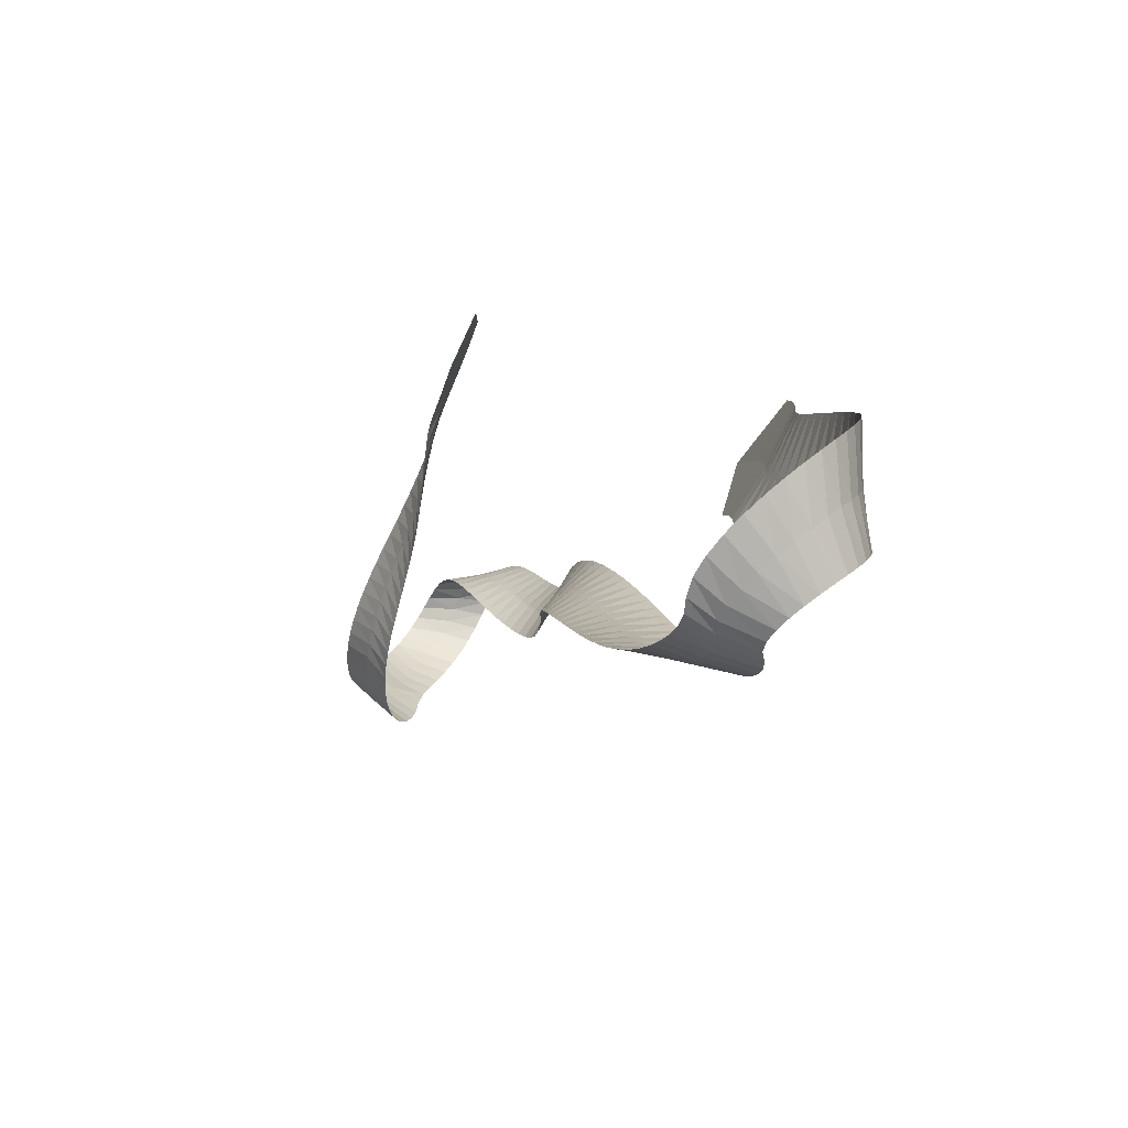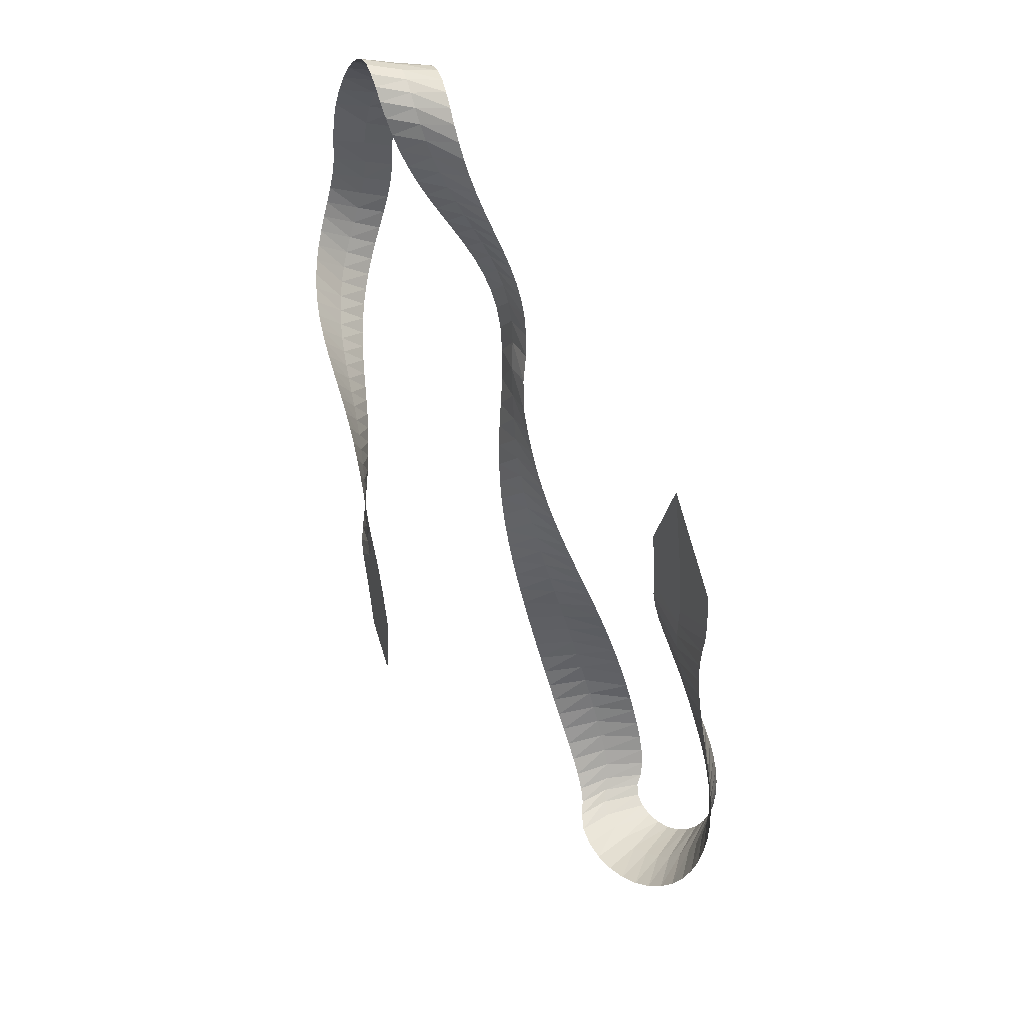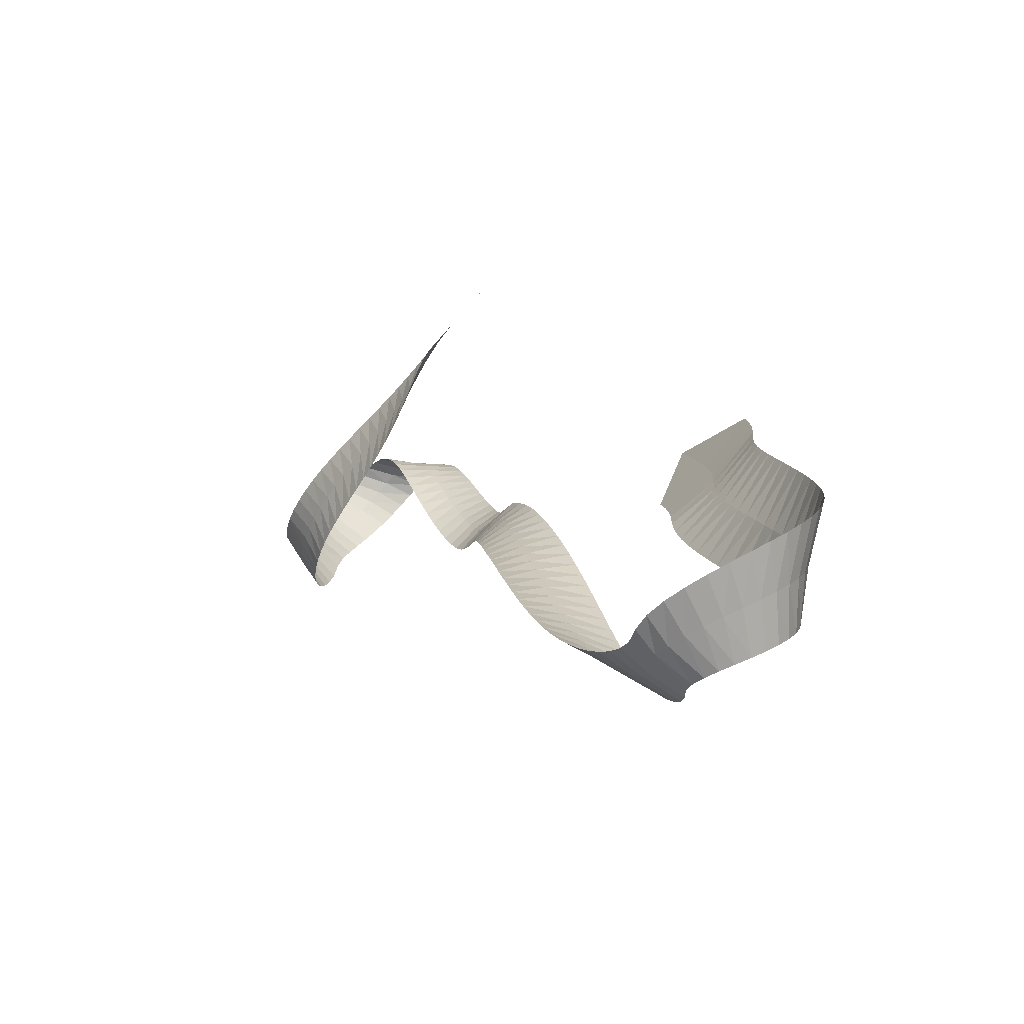
<metadata>
{"format":"obj","ext":"obj","renderer":"f3d","projection":"perspective","resolution":1024,"background":"white","views":[{"elev":-79.6,"azim":-117.7,"up":"+Y"},{"elev":44.8,"azim":-108.2,"up":"+Y"},{"elev":-73.3,"azim":-133.5,"up":"+Y"}]}
</metadata>
<code>
v -0.5405 0.04107 3.17
v -0.4401 -0.2007 3.164
v -0.5819 -0.1631 3.175
v -0.7355 -0.1179 3.181
v -0.4493 -0.2488 3.166
v -0.5896 -0.2118 3.177
v -0.7405 -0.1669 3.182
v -0.4563 -0.2966 3.167
v -0.5953 -0.2602 3.178
v -0.7424 -0.2155 3.182
v -0.4591 -0.3435 3.167
v -0.5973 -0.3082 3.178
v -0.7394 -0.2631 3.183
v -0.4554 -0.3889 3.17
v -0.5935 -0.3547 3.179
v -0.733 -0.3104 3.181
v -0.4539 -0.4347 3.177
v -0.5894 -0.401 3.18
v -0.7323 -0.3593 3.178
v -0.458 -0.4808 3.188
v -0.5918 -0.4478 3.183
v -0.7364 -0.4084 3.178
v -0.4658 -0.5267 3.2
v -0.5981 -0.4945 3.189
v -0.7433 -0.4573 3.18
v -0.476 -0.5723 3.213
v -0.607 -0.541 3.196
v -0.7519 -0.506 3.184
v -0.4879 -0.6176 3.228
v -0.6173 -0.5873 3.204
v -0.7614 -0.5545 3.188
v -0.5008 -0.6626 3.243
v -0.6286 -0.6333 3.214
v -0.7712 -0.6029 3.193
v -0.5145 -0.7075 3.258
v -0.6402 -0.6792 3.223
v -0.781 -0.6513 3.198
v -0.5286 -0.7523 3.273
v -0.652 -0.7251 3.233
v -0.7904 -0.6998 3.202
v -0.5428 -0.7972 3.287
v -0.6635 -0.7711 3.242
v -0.7991 -0.7486 3.206
v -0.5567 -0.8422 3.299
v -0.6744 -0.8172 3.25
v -0.8067 -0.7977 3.209
v -0.5699 -0.8874 3.31
v -0.6844 -0.8636 3.256
v -0.8129 -0.8471 3.21
v -0.582 -0.9329 3.319
v -0.693 -0.9102 3.26
v -0.8171 -0.8968 3.209
v -0.5924 -0.9784 3.324
v -0.6996 -0.9569 3.262
v -0.8188 -0.9466 3.206
v -0.6005 -1.024 3.327
v -0.7038 -1.004 3.261
v -0.8174 -0.9964 3.2
v -0.6057 -1.069 3.326
v -0.7048 -1.05 3.257
v -0.8122 -1.046 3.191
v -0.6071 -1.112 3.322
v -0.702 -1.095 3.25
v -0.8025 -1.094 3.178
v -0.6043 -1.154 3.314
v -0.6947 -1.139 3.239
v -0.7877 -1.14 3.163
v -0.5966 -1.193 3.303
v -0.6824 -1.18 3.225
v -0.7672 -1.183 3.145
v -0.5836 -1.228 3.289
v -0.6645 -1.218 3.209
v -0.7409 -1.222 3.125
v -0.5654 -1.258 3.272
v -0.6409 -1.251 3.19
v -0.7085 -1.256 3.104
v -0.5422 -1.282 3.255
v -0.6119 -1.278 3.17
v -0.6706 -1.283 3.082
v -0.5147 -1.298 3.237
v -0.5781 -1.298 3.15
v -0.6279 -1.304 3.061
v -0.4842 -1.307 3.221
v -0.5403 -1.311 3.131
v -0.5816 -1.317 3.043
v -0.4521 -1.308 3.207
v -0.5001 -1.316 3.115
v -0.5331 -1.323 3.028
v -0.4204 -1.302 3.198
v -0.4591 -1.313 3.102
v -0.4845 -1.321 3.019
v -0.3916 -1.289 3.195
v -0.4196 -1.304 3.096
v -0.4385 -1.313 3.017
v -0.3694 -1.272 3.201
v -0.3849 -1.289 3.098
v -0.3988 -1.301 3.026
v -0.3525 -1.254 3.216
v -0.3595 -1.271 3.11
v -0.3682 -1.286 3.039
v -0.3351 -1.227 3.226
v -0.3387 -1.249 3.123
v -0.3409 -1.261 3.043
v -0.3173 -1.192 3.229
v -0.3162 -1.216 3.128
v -0.3134 -1.228 3.042
v -0.3009 -1.151 3.228
v -0.2945 -1.177 3.127
v -0.2874 -1.19 3.038
v -0.2867 -1.108 3.223
v -0.2749 -1.135 3.123
v -0.2637 -1.149 3.031
v -0.2748 -1.062 3.216
v -0.2576 -1.09 3.117
v -0.2425 -1.105 3.023
v -0.2653 -1.016 3.207
v -0.2428 -1.043 3.109
v -0.2236 -1.06 3.015
v -0.2579 -0.968 3.197
v -0.2303 -0.9959 3.1
v -0.207 -1.014 3.006
v -0.2524 -0.9199 3.186
v -0.2199 -0.9477 3.091
v -0.1923 -0.9668 2.997
v -0.2485 -0.8715 3.174
v -0.2112 -0.8992 3.08
v -0.1795 -0.9193 2.988
v -0.2458 -0.8229 3.161
v -0.204 -0.8503 3.069
v -0.1681 -0.8713 2.978
v -0.2441 -0.7743 3.146
v -0.198 -0.8013 3.058
v -0.158 -0.823 2.969
v -0.2431 -0.7256 3.132
v -0.1929 -0.7522 3.046
v -0.1488 -0.7744 2.96
v -0.2425 -0.677 3.116
v -0.1885 -0.703 3.034
v -0.1404 -0.7255 2.95
v -0.2421 -0.6284 3.1
v -0.1844 -0.6538 3.022
v -0.1325 -0.6765 2.942
v -0.2416 -0.5798 3.084
v -0.1805 -0.6046 3.01
v -0.1249 -0.6273 2.933
v -0.2407 -0.5313 3.067
v -0.1766 -0.5553 2.997
v -0.1175 -0.5779 2.925
v -0.2394 -0.4827 3.05
v -0.1723 -0.5059 2.985
v -0.11 -0.5283 2.917
v -0.2372 -0.4341 3.034
v -0.1676 -0.4565 2.974
v -0.1023 -0.4785 2.911
v -0.2342 -0.3855 3.017
v -0.1623 -0.4069 2.963
v -0.09425 -0.4285 2.905
v -0.23 -0.3368 3.002
v -0.1562 -0.3572 2.953
v -0.08576 -0.3782 2.901
v -0.2246 -0.288 2.987
v -0.1492 -0.3073 2.944
v -0.07669 -0.3277 2.899
v -0.2176 -0.2391 2.974
v -0.1411 -0.2572 2.937
v -0.0669 -0.2768 2.898
v -0.2088 -0.1899 2.962
v -0.1317 -0.2068 2.931
v -0.05615 -0.2255 2.899
v -0.1977 -0.1403 2.952
v -0.1205 -0.1558 2.928
v -0.04406 -0.1736 2.903
v -0.1835 -0.08993 2.944
v -0.1072 -0.1041 2.926
v -0.02987 -0.1205 2.909
v -0.1647 -0.03784 2.939
v -0.09039 -0.05087 2.927
v -0.01218 -0.06533 2.918
v -0.1387 0.01781 2.936
v -0.06824 0.005372 2.931
v 0.0116 -0.005898 2.931
v -0.1067 0.08002 2.946
v -0.03704 0.06768 2.939
v 0.04389 0.05689 2.941
v -0.08151 0.1331 2.96
v -0.007986 0.1215 2.951
v 0.06974 0.1081 2.945
v -0.06277 0.182 2.967
v 0.0128 0.1702 2.955
v 0.08842 0.1556 2.942
v -0.04838 0.2284 2.967
v 0.0281 0.2161 2.952
v 0.102 0.2011 2.932
v -0.0371 0.2732 2.962
v 0.03952 0.2603 2.943
v 0.1117 0.2453 2.917
v -0.02814 0.3167 2.953
v 0.04801 0.3033 2.93
v 0.1184 0.2886 2.899
v -0.02087 0.3593 2.942
v 0.05428 0.3454 2.915
v 0.1227 0.3311 2.878
v -0.01476 0.4012 2.928
v 0.05892 0.3868 2.896
v 0.1251 0.3733 2.855
v -0.009242 0.4425 2.913
v 0.0625 0.4277 2.877
v 0.1263 0.4151 2.831
v -0.003688 0.4835 2.898
v 0.06564 0.4683 2.858
v 0.127 0.457 2.808
v 0.002603 0.5242 2.884
v 0.06901 0.5087 2.839
v 0.1277 0.4989 2.785
v 0.01043 0.5645 2.871
v 0.0734 0.5488 2.821
v 0.1294 0.5409 2.764
v 0.0207 0.6042 2.859
v 0.07965 0.5887 2.805
v 0.1329 0.5828 2.745
v 0.03437 0.6428 2.851
v 0.08874 0.6277 2.792
v 0.1394 0.6241 2.73
v 0.0524 0.6791 2.845
v 0.1016 0.665 2.782
v 0.1498 0.6637 2.717
v 0.07555 0.7117 2.842
v 0.1192 0.6994 2.775
v 0.165 0.7003 2.708
v 0.1042 0.7386 2.841
v 0.1421 0.7292 2.771
v 0.1855 0.7319 2.702
v 0.1379 0.7578 2.843
v 0.1702 0.7521 2.77
v 0.2113 0.7564 2.699
v 0.1754 0.7675 2.845
v 0.2028 0.7662 2.77
v 0.2411 0.7717 2.698
v 0.2147 0.7668 2.847
v 0.2381 0.7702 2.771
v 0.2732 0.7767 2.697
v 0.2537 0.756 2.847
v 0.2738 0.7636 2.771
v 0.3053 0.7713 2.695
v 0.2903 0.7361 2.845
v 0.3079 0.7473 2.769
v 0.3352 0.7565 2.692
v 0.3233 0.7088 2.84
v 0.3387 0.7227 2.765
v 0.3615 0.7338 2.686
v 0.3519 0.6754 2.832
v 0.3653 0.6914 2.759
v 0.3835 0.7048 2.679
v 0.3761 0.6372 2.823
v 0.3873 0.6547 2.751
v 0.401 0.6705 2.67
v 0.3958 0.5948 2.812
v 0.4048 0.6134 2.742
v 0.4139 0.6318 2.661
v 0.4115 0.5478 2.801
v 0.4179 0.5678 2.732
v 0.4227 0.5883 2.652
v 0.4236 0.495 2.791
v 0.4273 0.5169 2.724
v 0.4278 0.5389 2.646
v 0.4342 0.4336 2.787
v 0.4333 0.4586 2.718
v 0.4331 0.481 2.642
v 0.4442 0.3724 2.788
v 0.4416 0.3972 2.72
v 0.4395 0.4263 2.642
v 0.4501 0.3204 2.783
v 0.4459 0.3473 2.715
v 0.4418 0.3809 2.636
v 0.4514 0.2742 2.773
v 0.4458 0.3043 2.706
v 0.4394 0.3416 2.627
v 0.4476 0.2324 2.76
v 0.4408 0.266 2.693
v 0.432 0.3066 2.615
v 0.4385 0.1944 2.745
v 0.4306 0.2315 2.678
v 0.4193 0.2752 2.602
v 0.424 0.16 2.728
v 0.415 0.2004 2.663
v 0.4013 0.2472 2.588
v 0.4045 0.1292 2.712
v 0.3944 0.1727 2.647
v 0.3783 0.2225 2.574
v 0.3805 0.102 2.695
v 0.3691 0.1484 2.631
v 0.3509 0.2011 2.562
v 0.3527 0.0783 2.68
v 0.3399 0.1272 2.617
v 0.3198 0.1827 2.55
v 0.3219 0.05774 2.666
v 0.3075 0.109 2.605
v 0.2856 0.167 2.541
v 0.2887 0.03997 2.653
v 0.2726 0.09347 2.594
v 0.2491 0.1537 2.533
v 0.2538 0.02456 2.642
v 0.2358 0.08008 2.585
v 0.2108 0.1422 2.527
v 0.2176 0.01101 2.632
v 0.1977 0.0684 2.577
v 0.1711 0.1321 2.523
v 0.1806 -0.001155 2.623
v 0.1586 0.05791 2.571
v 0.1306 0.1228 2.52
v 0.1432 -0.01239 2.614
v 0.119 0.04815 2.565
v 0.08957 0.1139 2.518
v 0.1055 -0.0231 2.606
v 0.07916 0.03869 2.561
v 0.04818 0.105 2.517
v 0.06785 -0.03362 2.598
v 0.03923 0.02916 2.556
v 0.006682 0.09554 2.516
v 0.03036 -0.04422 2.59
v -0.0005907 0.01925 2.552
v -0.03476 0.08538 2.515
v -0.006838 -0.05505 2.581
v -0.04016 0.008744 2.547
v -0.07599 0.07426 2.514
v -0.04363 -0.06622 2.571
v -0.07938 -0.002486 2.542
v -0.1169 0.06203 2.512
v -0.07994 -0.07772 2.56
v -0.1181 -0.01449 2.535
v -0.1574 0.04864 2.51
v -0.1157 -0.08947 2.548
v -0.1564 -0.02723 2.528
v -0.1973 0.03413 2.506
v -0.151 -0.1013 2.536
v -0.1942 -0.04059 2.521
v -0.2368 0.0186 2.503
v -0.1859 -0.1129 2.523
v -0.2314 -0.05436 2.512
v -0.2757 0.002263 2.498
v -0.2203 -0.124 2.509
v -0.2682 -0.0682 2.503
v -0.3141 -0.01454 2.494
v -0.2544 -0.1338 2.496
v -0.3047 -0.08166 2.495
v -0.3521 -0.03127 2.49
v -0.2881 -0.1416 2.484
v -0.3408 -0.09398 2.487
v -0.3895 -0.04707 2.486
v -0.3211 -0.1515 2.477
v -0.3765 -0.104 2.481
v -0.4264 -0.05935 2.484
v -0.3548 -0.171 2.474
v -0.4105 -0.1198 2.478
v -0.462 -0.07475 2.481
v -0.3886 -0.1944 2.47
v -0.4448 -0.1409 2.474
v -0.4973 -0.09512 2.477
v -0.4224 -0.22 2.466
v -0.4791 -0.1651 2.47
v -0.5323 -0.1186 2.473
v -0.4561 -0.2468 2.462
v -0.5131 -0.191 2.466
v -0.5669 -0.1439 2.469
v -0.5922 -0.2543 2.456
f 1 3 2
f 1 4 3
f 2 3 6
f 3 4 6
f 2 6 5
f 4 7 6
f 5 6 9
f 6 7 9
f 5 9 8
f 7 10 9
f 8 9 12
f 9 10 12
f 8 12 11
f 10 13 12
f 11 12 15
f 12 13 15
f 11 15 14
f 13 16 15
f 14 15 18
f 15 16 18
f 14 18 17
f 16 19 18
f 17 18 21
f 18 19 21
f 17 21 20
f 19 22 21
f 20 21 24
f 21 22 24
f 20 24 23
f 22 25 24
f 23 24 27
f 24 25 27
f 23 27 26
f 25 28 27
f 26 27 30
f 27 28 30
f 26 30 29
f 28 31 30
f 29 30 33
f 30 31 33
f 29 33 32
f 31 34 33
f 32 33 36
f 33 34 36
f 32 36 35
f 34 37 36
f 35 36 39
f 36 37 39
f 35 39 38
f 37 40 39
f 38 39 42
f 39 40 42
f 38 42 41
f 40 43 42
f 41 42 45
f 42 43 45
f 41 45 44
f 43 46 45
f 44 45 48
f 45 46 48
f 44 48 47
f 46 49 48
f 47 48 51
f 48 49 51
f 47 51 50
f 49 52 51
f 50 51 54
f 51 52 54
f 50 54 53
f 52 55 54
f 53 54 57
f 54 55 57
f 53 57 56
f 55 58 57
f 56 57 60
f 57 58 60
f 56 60 59
f 58 61 60
f 59 60 63
f 60 61 63
f 59 63 62
f 61 64 63
f 62 63 66
f 63 64 66
f 62 66 65
f 64 67 66
f 65 66 69
f 66 67 69
f 65 69 68
f 67 70 69
f 68 69 72
f 69 70 72
f 68 72 71
f 70 73 72
f 71 72 75
f 72 73 75
f 71 75 74
f 73 76 75
f 74 75 78
f 75 76 78
f 74 78 77
f 76 79 78
f 77 78 81
f 78 79 81
f 77 81 80
f 79 82 81
f 80 81 84
f 81 82 84
f 80 84 83
f 82 85 84
f 83 84 87
f 84 85 87
f 83 87 86
f 85 88 87
f 86 87 90
f 87 88 90
f 86 90 89
f 88 91 90
f 89 90 93
f 90 91 93
f 89 93 92
f 91 94 93
f 92 93 96
f 93 94 96
f 92 96 95
f 94 97 96
f 95 96 99
f 96 97 99
f 95 99 98
f 97 100 99
f 98 99 102
f 99 100 102
f 98 102 101
f 100 103 102
f 101 102 105
f 102 103 105
f 101 105 104
f 103 106 105
f 104 105 108
f 105 106 108
f 104 108 107
f 106 109 108
f 107 108 111
f 108 109 111
f 107 111 110
f 109 112 111
f 110 111 114
f 111 112 114
f 110 114 113
f 112 115 114
f 113 114 117
f 114 115 117
f 113 117 116
f 115 118 117
f 116 117 120
f 117 118 120
f 116 120 119
f 118 121 120
f 119 120 123
f 120 121 123
f 119 123 122
f 121 124 123
f 122 123 126
f 123 124 126
f 122 126 125
f 124 127 126
f 125 126 129
f 126 127 129
f 125 129 128
f 127 130 129
f 128 129 132
f 129 130 132
f 128 132 131
f 130 133 132
f 131 132 135
f 132 133 135
f 131 135 134
f 133 136 135
f 134 135 138
f 135 136 138
f 134 138 137
f 136 139 138
f 137 138 141
f 138 139 141
f 137 141 140
f 139 142 141
f 140 141 144
f 141 142 144
f 140 144 143
f 142 145 144
f 143 144 147
f 144 145 147
f 143 147 146
f 145 148 147
f 146 147 150
f 147 148 150
f 146 150 149
f 148 151 150
f 149 150 153
f 150 151 153
f 149 153 152
f 151 154 153
f 152 153 156
f 153 154 156
f 152 156 155
f 154 157 156
f 155 156 159
f 156 157 159
f 155 159 158
f 157 160 159
f 158 159 162
f 159 160 162
f 158 162 161
f 160 163 162
f 161 162 165
f 162 163 165
f 161 165 164
f 163 166 165
f 164 165 168
f 165 166 168
f 164 168 167
f 166 169 168
f 167 168 171
f 168 169 171
f 167 171 170
f 169 172 171
f 170 171 174
f 171 172 174
f 170 174 173
f 172 175 174
f 173 174 177
f 174 175 177
f 173 177 176
f 175 178 177
f 176 177 180
f 177 178 180
f 176 180 179
f 178 181 180
f 179 180 183
f 180 181 183
f 179 183 182
f 181 184 183
f 182 183 186
f 183 184 186
f 182 186 185
f 184 187 186
f 185 186 189
f 186 187 189
f 185 189 188
f 187 190 189
f 188 189 192
f 189 190 192
f 188 192 191
f 190 193 192
f 191 192 195
f 192 193 195
f 191 195 194
f 193 196 195
f 194 195 198
f 195 196 198
f 194 198 197
f 196 199 198
f 197 198 201
f 198 199 201
f 197 201 200
f 199 202 201
f 200 201 204
f 201 202 204
f 200 204 203
f 202 205 204
f 203 204 207
f 204 205 207
f 203 207 206
f 205 208 207
f 206 207 210
f 207 208 210
f 206 210 209
f 208 211 210
f 209 210 213
f 210 211 213
f 209 213 212
f 211 214 213
f 212 213 216
f 213 214 216
f 212 216 215
f 214 217 216
f 215 216 219
f 216 217 219
f 215 219 218
f 217 220 219
f 218 219 222
f 219 220 222
f 218 222 221
f 220 223 222
f 221 222 225
f 222 223 225
f 221 225 224
f 223 226 225
f 224 225 228
f 225 226 228
f 224 228 227
f 226 229 228
f 227 228 231
f 228 229 231
f 227 231 230
f 229 232 231
f 230 231 234
f 231 232 234
f 230 234 233
f 232 235 234
f 233 234 237
f 234 235 237
f 233 237 236
f 235 238 237
f 236 237 240
f 237 238 240
f 236 240 239
f 238 241 240
f 239 240 243
f 240 241 243
f 239 243 242
f 241 244 243
f 242 243 246
f 243 244 246
f 242 246 245
f 244 247 246
f 245 246 249
f 246 247 249
f 245 249 248
f 247 250 249
f 248 249 252
f 249 250 252
f 248 252 251
f 250 253 252
f 251 252 255
f 252 253 255
f 251 255 254
f 253 256 255
f 254 255 258
f 255 256 258
f 254 258 257
f 256 259 258
f 257 258 261
f 258 259 261
f 257 261 260
f 259 262 261
f 260 261 264
f 261 262 264
f 260 264 263
f 262 265 264
f 263 264 267
f 264 265 267
f 263 267 266
f 265 268 267
f 266 267 270
f 267 268 270
f 266 270 269
f 268 271 270
f 269 270 273
f 270 271 273
f 269 273 272
f 271 274 273
f 272 273 276
f 273 274 276
f 272 276 275
f 274 277 276
f 275 276 279
f 276 277 279
f 275 279 278
f 277 280 279
f 278 279 282
f 279 280 282
f 278 282 281
f 280 283 282
f 281 282 285
f 282 283 285
f 281 285 284
f 283 286 285
f 284 285 288
f 285 286 288
f 284 288 287
f 286 289 288
f 287 288 291
f 288 289 291
f 287 291 290
f 289 292 291
f 290 291 294
f 291 292 294
f 290 294 293
f 292 295 294
f 293 294 297
f 294 295 297
f 293 297 296
f 295 298 297
f 296 297 300
f 297 298 300
f 296 300 299
f 298 301 300
f 299 300 303
f 300 301 303
f 299 303 302
f 301 304 303
f 302 303 306
f 303 304 306
f 302 306 305
f 304 307 306
f 305 306 309
f 306 307 309
f 305 309 308
f 307 310 309
f 308 309 312
f 309 310 312
f 308 312 311
f 310 313 312
f 311 312 315
f 312 313 315
f 311 315 314
f 313 316 315
f 314 315 318
f 315 316 318
f 314 318 317
f 316 319 318
f 317 318 321
f 318 319 321
f 317 321 320
f 319 322 321
f 320 321 324
f 321 322 324
f 320 324 323
f 322 325 324
f 323 324 327
f 324 325 327
f 323 327 326
f 325 328 327
f 326 327 330
f 327 328 330
f 326 330 329
f 328 331 330
f 329 330 333
f 330 331 333
f 329 333 332
f 331 334 333
f 332 333 336
f 333 334 336
f 332 336 335
f 334 337 336
f 335 336 339
f 336 337 339
f 335 339 338
f 337 340 339
f 338 339 342
f 339 340 342
f 338 342 341
f 340 343 342
f 341 342 345
f 342 343 345
f 341 345 344
f 343 346 345
f 344 345 348
f 345 346 348
f 344 348 347
f 346 349 348
f 347 348 351
f 348 349 351
f 347 351 350
f 349 352 351
f 350 351 354
f 351 352 354
f 350 354 353
f 352 355 354
f 353 354 357
f 354 355 357
f 353 357 356
f 355 358 357
f 356 357 360
f 357 358 360
f 356 360 359
f 358 361 360
f 359 360 363
f 360 361 363
f 359 363 362
f 361 364 363
f 362 363 365
f 363 364 365

</code>
